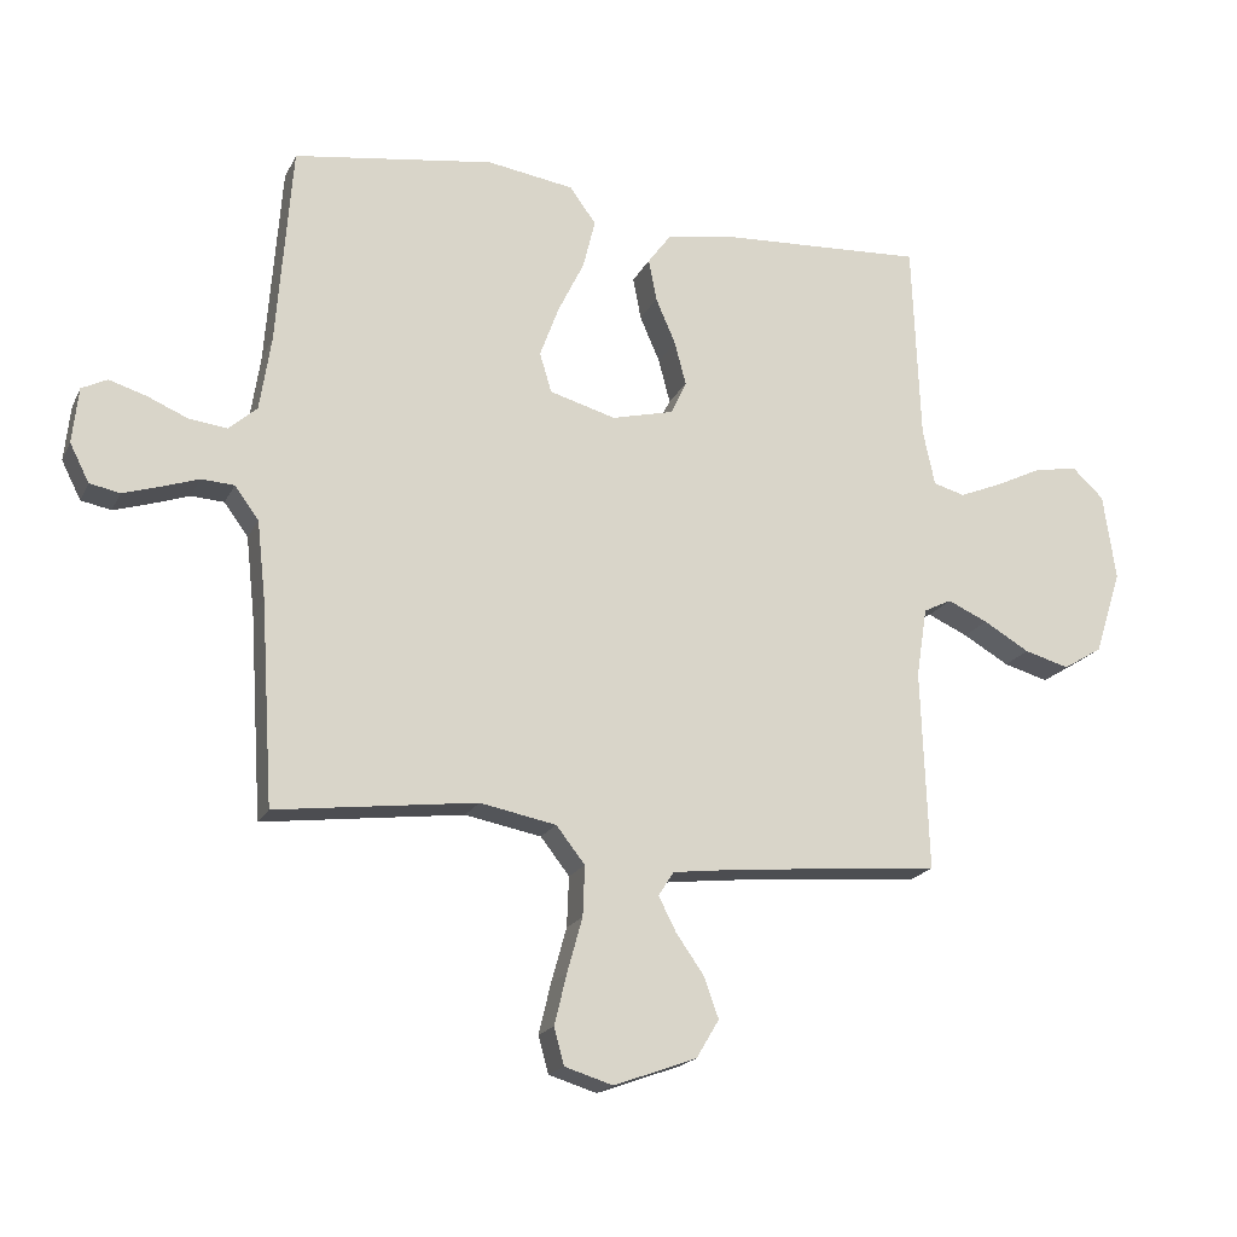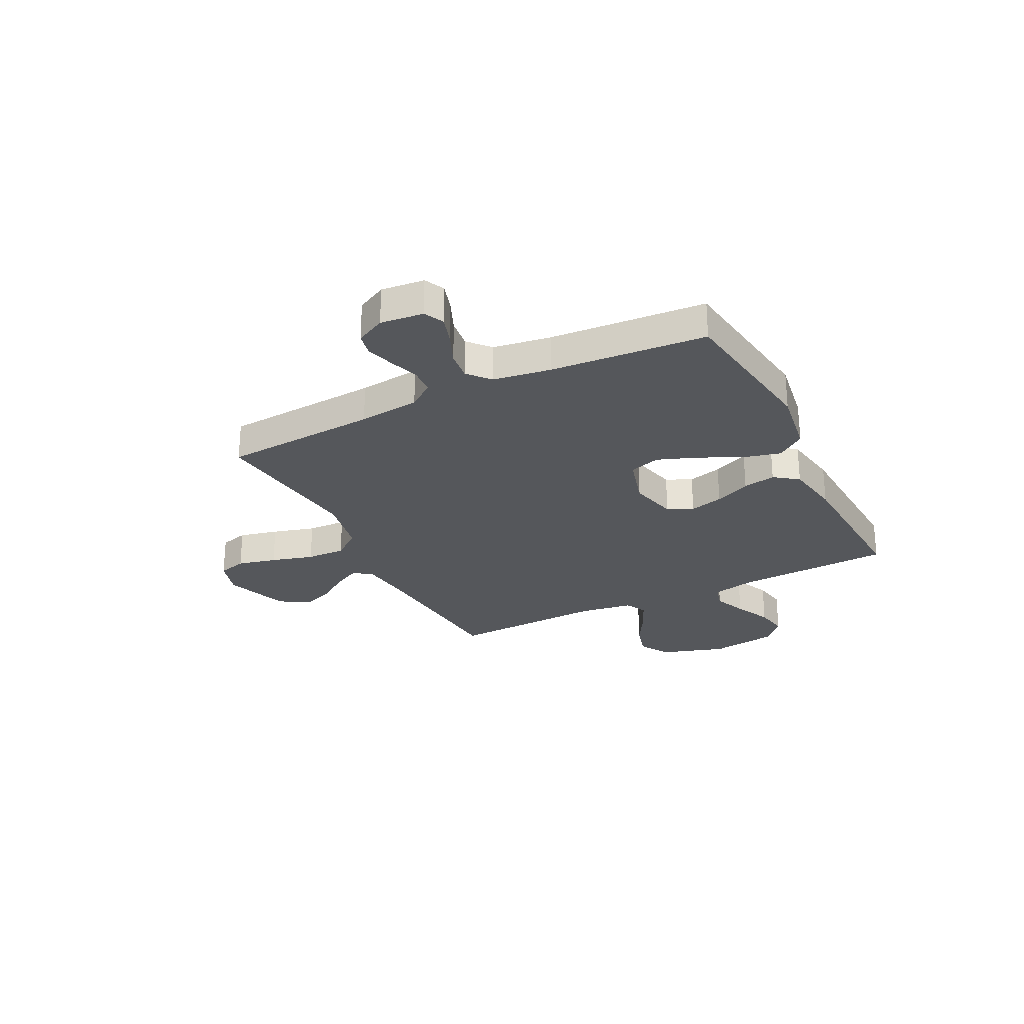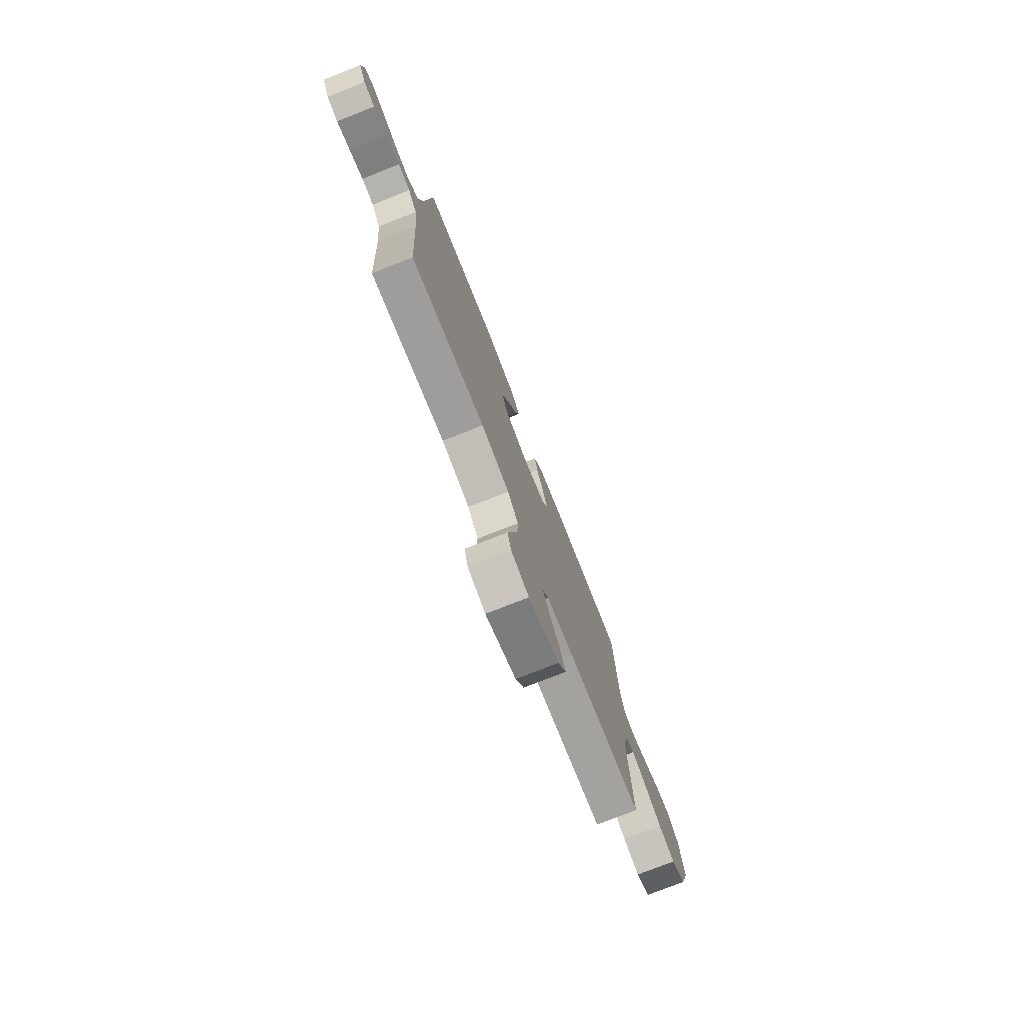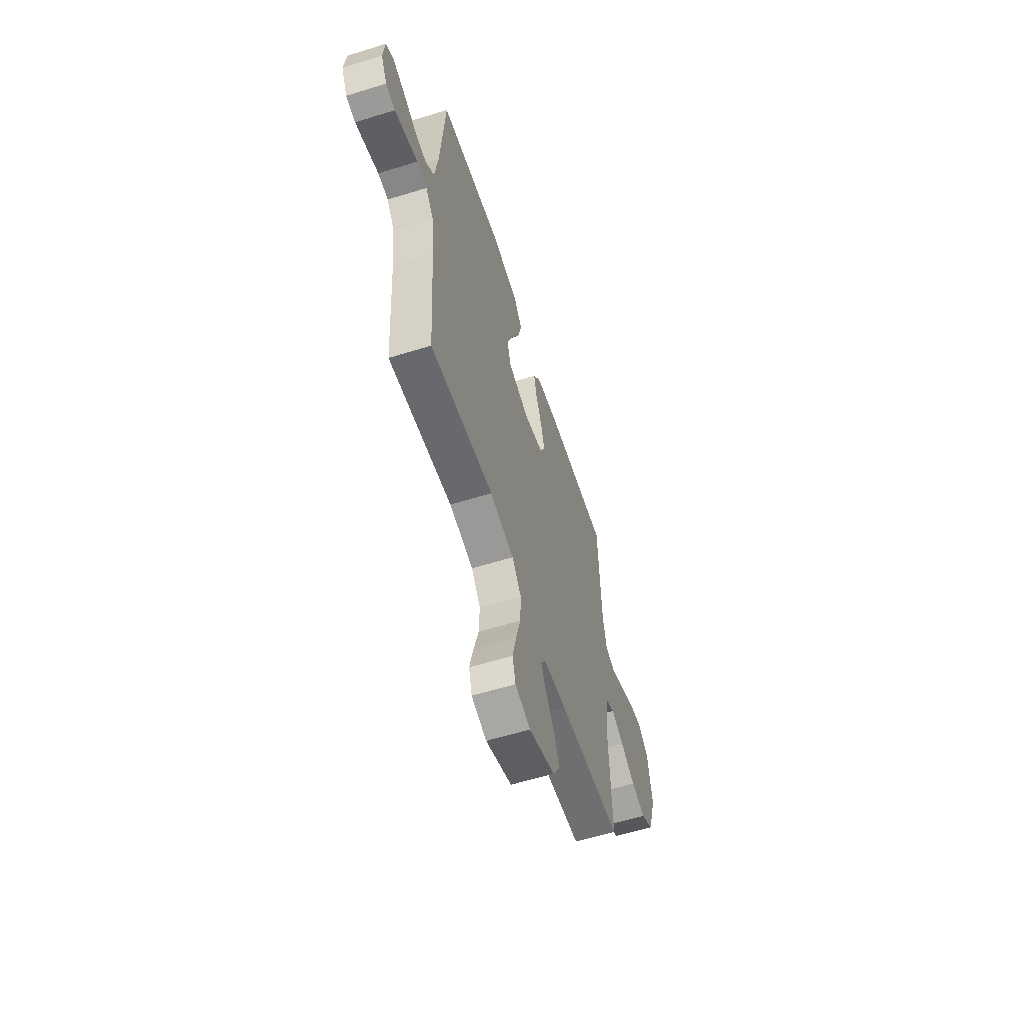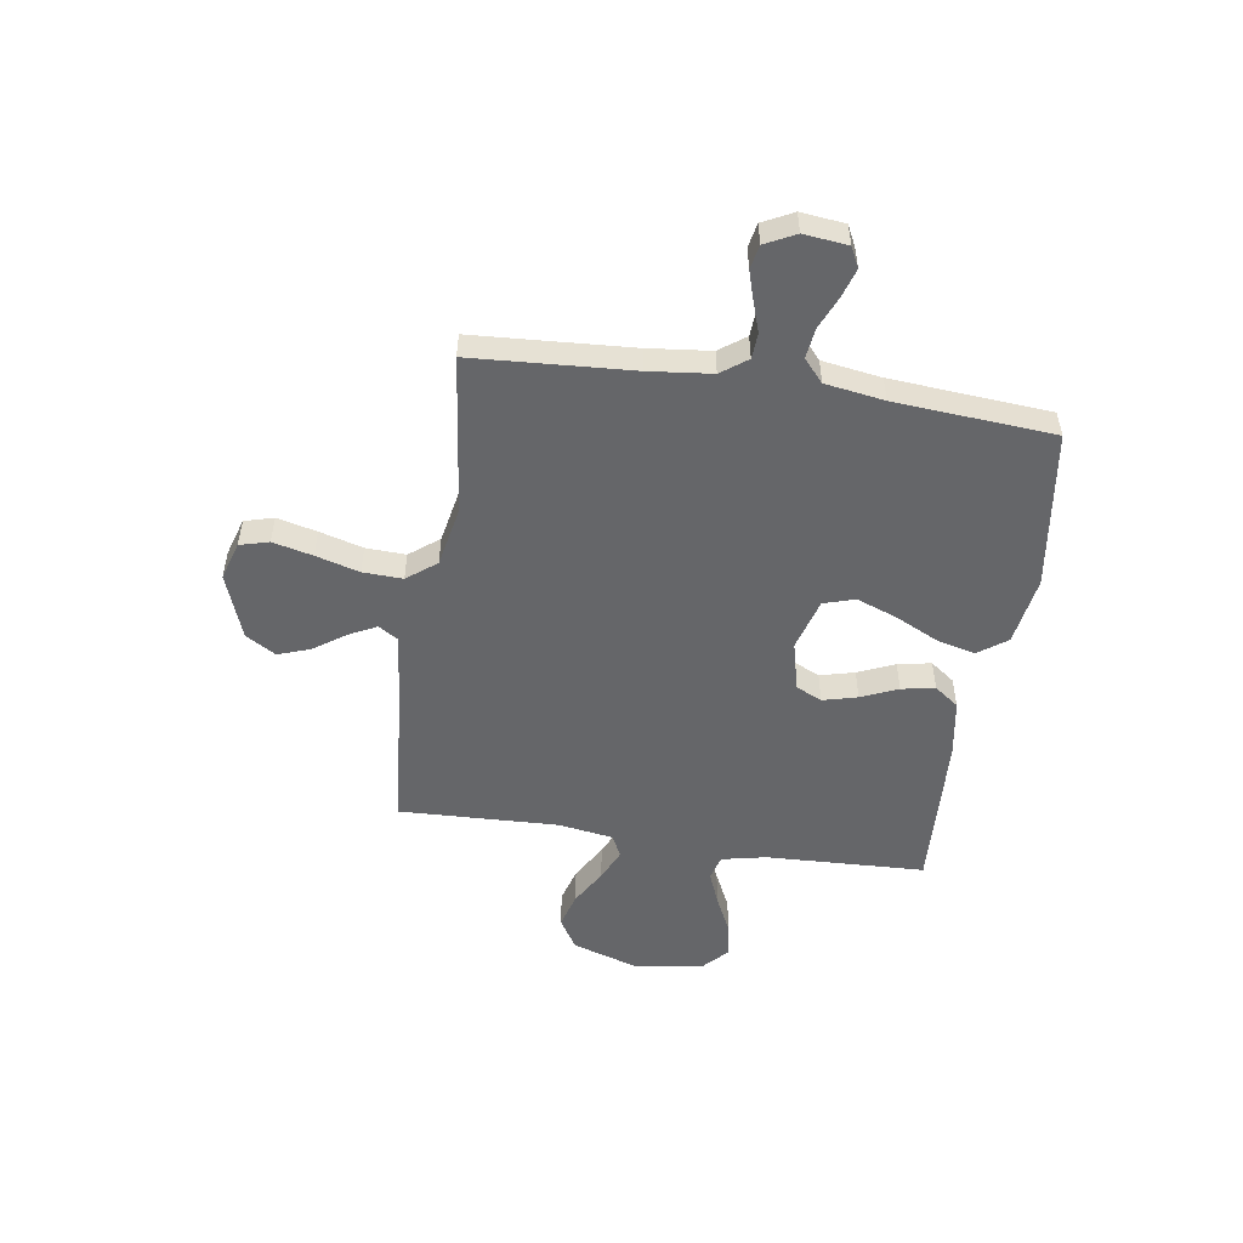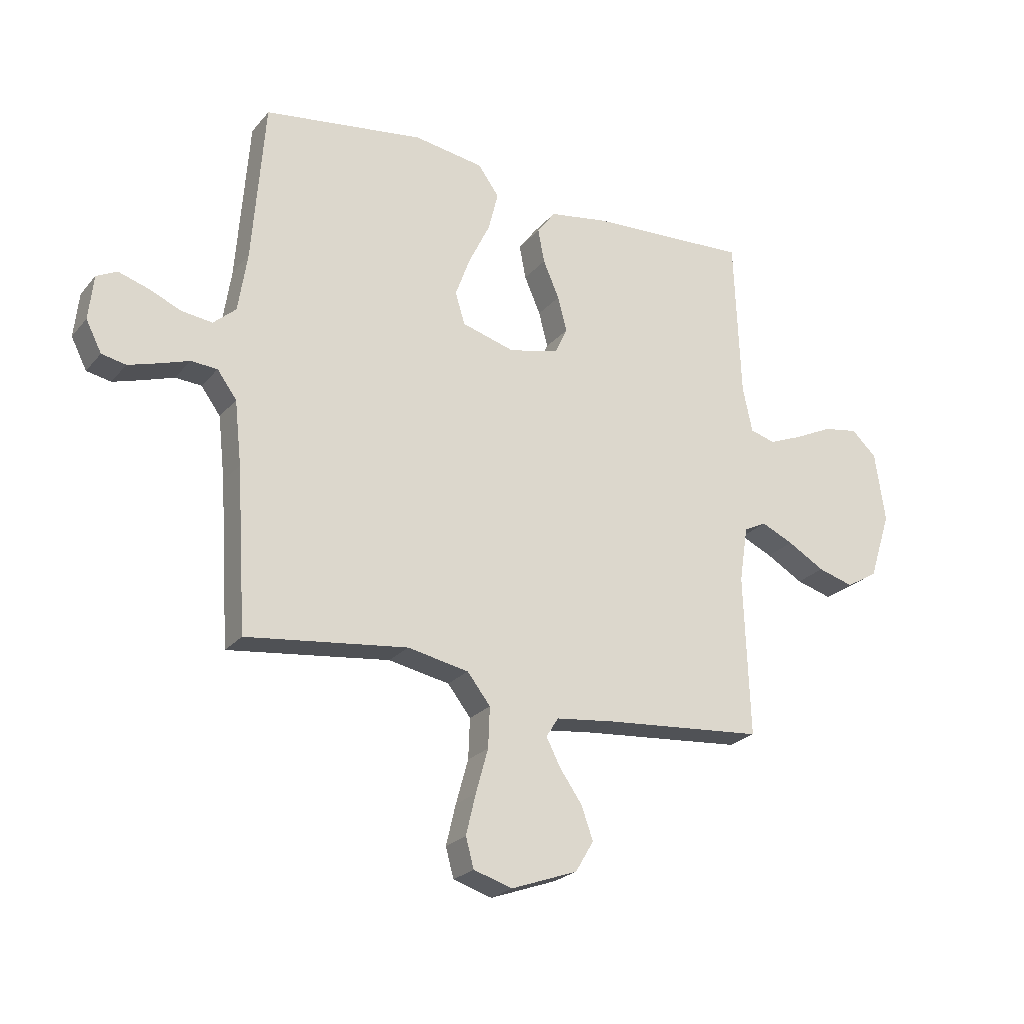
<metadata>
{"format":"obj","ext":"obj","renderer":"f3d","projection":"perspective","resolution":1024,"background":"white","views":[{"elev":-18.8,"azim":-19.7,"up":"+Z"},{"elev":-27.0,"azim":-63.3,"up":"+Y"},{"elev":-76.9,"azim":-68.5,"up":"+Z"},{"elev":-59.2,"azim":-72.3,"up":"+Z"},{"elev":-51.8,"azim":-98.7,"up":"+Y"},{"elev":-23.9,"azim":-29.6,"up":"+Z"}]}
</metadata>
<code>
v -0.5 0.07 0.5
v -0.2 0.07 0.543
v -0.07 0.07 0.523
v -0.031 0.07 0.469
v -0.049 0.07 0.396
v -0.089 0.07 0.314
v -0.117 0.07 0.238
v -0.099 0.07 0.179
v 0 0.07 0.151
v 0.093 0.07 0.174
v 0.116 0.07 0.223
v 0.099 0.07 0.288
v 0.069 0.07 0.357
v 0.057 0.07 0.42
v 0.091 0.07 0.466
v 0.2 0.07 0.484
v 0.5 0.07 0.5
v 0.512 0.07 0.2
v 0.53 0.07 0.116
v 0.577 0.07 0.103
v 0.641 0.07 0.129
v 0.711 0.07 0.163
v 0.776 0.07 0.174
v 0.823 0.07 0.13
v 0.842 0.07 0
v 0.802 0.07 -0.125
v 0.743 0.07 -0.161
v 0.676 0.07 -0.142
v 0.607 0.07 -0.102
v 0.547 0.07 -0.075
v 0.505 0.07 -0.096
v 0.489 0.07 -0.2
v 0.5 0.07 -0.5
v 0.2 0.07 -0.526
v 0.091 0.07 -0.539
v 0.068 0.07 -0.575
v 0.094 0.07 -0.626
v 0.136 0.07 -0.686
v 0.158 0.07 -0.747
v 0.124 0.07 -0.804
v 0 0.07 -0.849
v -0.072 0.07 -0.827
v -0.087 0.07 -0.772
v -0.069 0.07 -0.697
v -0.046 0.07 -0.615
v -0.043 0.07 -0.54
v -0.086 0.07 -0.485
v -0.2 0.07 -0.463
v -0.5 0.07 -0.5
v -0.519 0.07 -0.2
v -0.532 0.07 -0.082
v -0.568 0.07 -0.033
v -0.617 0.07 -0.03
v -0.673 0.07 -0.049
v -0.728 0.07 -0.066
v -0.773 0.07 -0.057
v -0.802 0.07 0
v -0.793 0.07 0.083
v -0.755 0.07 0.102
v -0.7 0.07 0.085
v -0.639 0.07 0.059
v -0.582 0.07 0.052
v -0.54 0.07 0.089
v -0.523 0.07 0.2
v -0.5 0 0.5
v -0.2 0 0.543
v -0.07 0 0.523
v -0.031 0 0.469
v -0.049 0 0.396
v -0.089 0 0.314
v -0.117 0 0.238
v -0.099 0 0.179
v 0 0 0.151
v 0.093 0 0.174
v 0.116 0 0.223
v 0.099 0 0.288
v 0.069 0 0.357
v 0.057 0 0.42
v 0.091 0 0.466
v 0.2 0 0.484
v 0.5 0 0.5
v 0.512 0 0.2
v 0.53 0 0.116
v 0.577 0 0.103
v 0.641 0 0.129
v 0.711 0 0.163
v 0.776 0 0.174
v 0.823 0 0.13
v 0.842 0 0
v 0.802 0 -0.125
v 0.743 0 -0.161
v 0.676 0 -0.142
v 0.607 0 -0.102
v 0.547 0 -0.075
v 0.505 0 -0.096
v 0.489 0 -0.2
v 0.5 0 -0.5
v 0.2 0 -0.526
v 0.091 0 -0.539
v 0.068 0 -0.575
v 0.094 0 -0.626
v 0.136 0 -0.686
v 0.158 0 -0.747
v 0.124 0 -0.804
v 0 0 -0.849
v -0.072 0 -0.827
v -0.087 0 -0.772
v -0.069 0 -0.697
v -0.046 0 -0.615
v -0.043 0 -0.54
v -0.086 0 -0.485
v -0.2 0 -0.463
v -0.5 0 -0.5
v -0.519 0 -0.2
v -0.532 0 -0.082
v -0.568 0 -0.033
v -0.617 0 -0.03
v -0.673 0 -0.049
v -0.728 0 -0.066
v -0.773 0 -0.057
v -0.802 0 0
v -0.793 0 0.083
v -0.755 0 0.102
v -0.7 0 0.085
v -0.639 0 0.059
v -0.582 0 0.052
v -0.54 0 0.089
v -0.523 0 0.2
f 59 60 61
f 58 59 61
f 57 58 61
f 56 57 61
f 55 56 61
f 54 55 61
f 53 54 61
f 52 53 61 62
f 51 52 62 63
f 48 49 50
f 51 63 64
f 50 51 64
f 48 50 64
f 47 48 64
f 43 44 45
f 42 43 45
f 41 42 45
f 40 41 45
f 39 40 45
f 38 39 45
f 37 38 45
f 36 37 45 46
f 64 1 2
f 47 64 2
f 46 47 2
f 36 46 2
f 35 36 2
f 27 28 29
f 26 27 29
f 25 26 29
f 24 25 29
f 23 24 29
f 22 23 29
f 21 22 29
f 20 21 29 30
f 19 20 30 31
f 16 17 18
f 15 16 18
f 14 15 18
f 13 14 18
f 12 13 18
f 19 31 32
f 18 19 32
f 12 18 32
f 11 12 32
f 4 5 6
f 3 4 6
f 2 3 6
f 2 6 7
f 35 2 7
f 32 33 34
f 11 32 34
f 10 11 34
f 9 10 34 35
f 8 9 35
f 7 8 35
f 125 124 123
f 125 123 122
f 125 122 121
f 125 121 120
f 125 120 119
f 125 119 118
f 125 118 117
f 126 125 117 116
f 127 126 116 115
f 114 113 112
f 128 127 115
f 128 115 114
f 128 114 112
f 128 112 111
f 109 108 107
f 109 107 106
f 109 106 105
f 109 105 104
f 109 104 103
f 109 103 102
f 109 102 101
f 110 109 101 100
f 66 65 128
f 66 128 111
f 66 111 110
f 66 110 100
f 66 100 99
f 93 92 91
f 93 91 90
f 93 90 89
f 93 89 88
f 93 88 87
f 93 87 86
f 93 86 85
f 94 93 85 84
f 95 94 84 83
f 82 81 80
f 82 80 79
f 82 79 78
f 82 78 77
f 82 77 76
f 96 95 83
f 96 83 82
f 96 82 76
f 96 76 75
f 70 69 68
f 70 68 67
f 70 67 66
f 71 70 66
f 71 66 99
f 98 97 96
f 98 96 75
f 98 75 74
f 99 98 74 73
f 99 73 72
f 99 72 71
f 1 65 66 2
f 2 66 67 3
f 3 67 68 4
f 4 68 69 5
f 5 69 70 6
f 6 70 71 7
f 7 71 72 8
f 8 72 73 9
f 9 73 74 10
f 10 74 75 11
f 11 75 76 12
f 12 76 77 13
f 13 77 78 14
f 14 78 79 15
f 15 79 80 16
f 16 80 81 17
f 17 81 82 18
f 18 82 83 19
f 19 83 84 20
f 20 84 85 21
f 21 85 86 22
f 22 86 87 23
f 23 87 88 24
f 24 88 89 25
f 25 89 90 26
f 26 90 91 27
f 27 91 92 28
f 28 92 93 29
f 29 93 94 30
f 30 94 95 31
f 31 95 96 32
f 32 96 97 33
f 33 97 98 34
f 34 98 99 35
f 35 99 100 36
f 36 100 101 37
f 37 101 102 38
f 38 102 103 39
f 39 103 104 40
f 40 104 105 41
f 41 105 106 42
f 42 106 107 43
f 43 107 108 44
f 44 108 109 45
f 45 109 110 46
f 46 110 111 47
f 47 111 112 48
f 48 112 113 49
f 49 113 114 50
f 50 114 115 51
f 51 115 116 52
f 52 116 117 53
f 53 117 118 54
f 54 118 119 55
f 55 119 120 56
f 56 120 121 57
f 57 121 122 58
f 58 122 123 59
f 59 123 124 60
f 60 124 125 61
f 61 125 126 62
f 62 126 127 63
f 63 127 128 64
f 64 128 65 1

</code>
